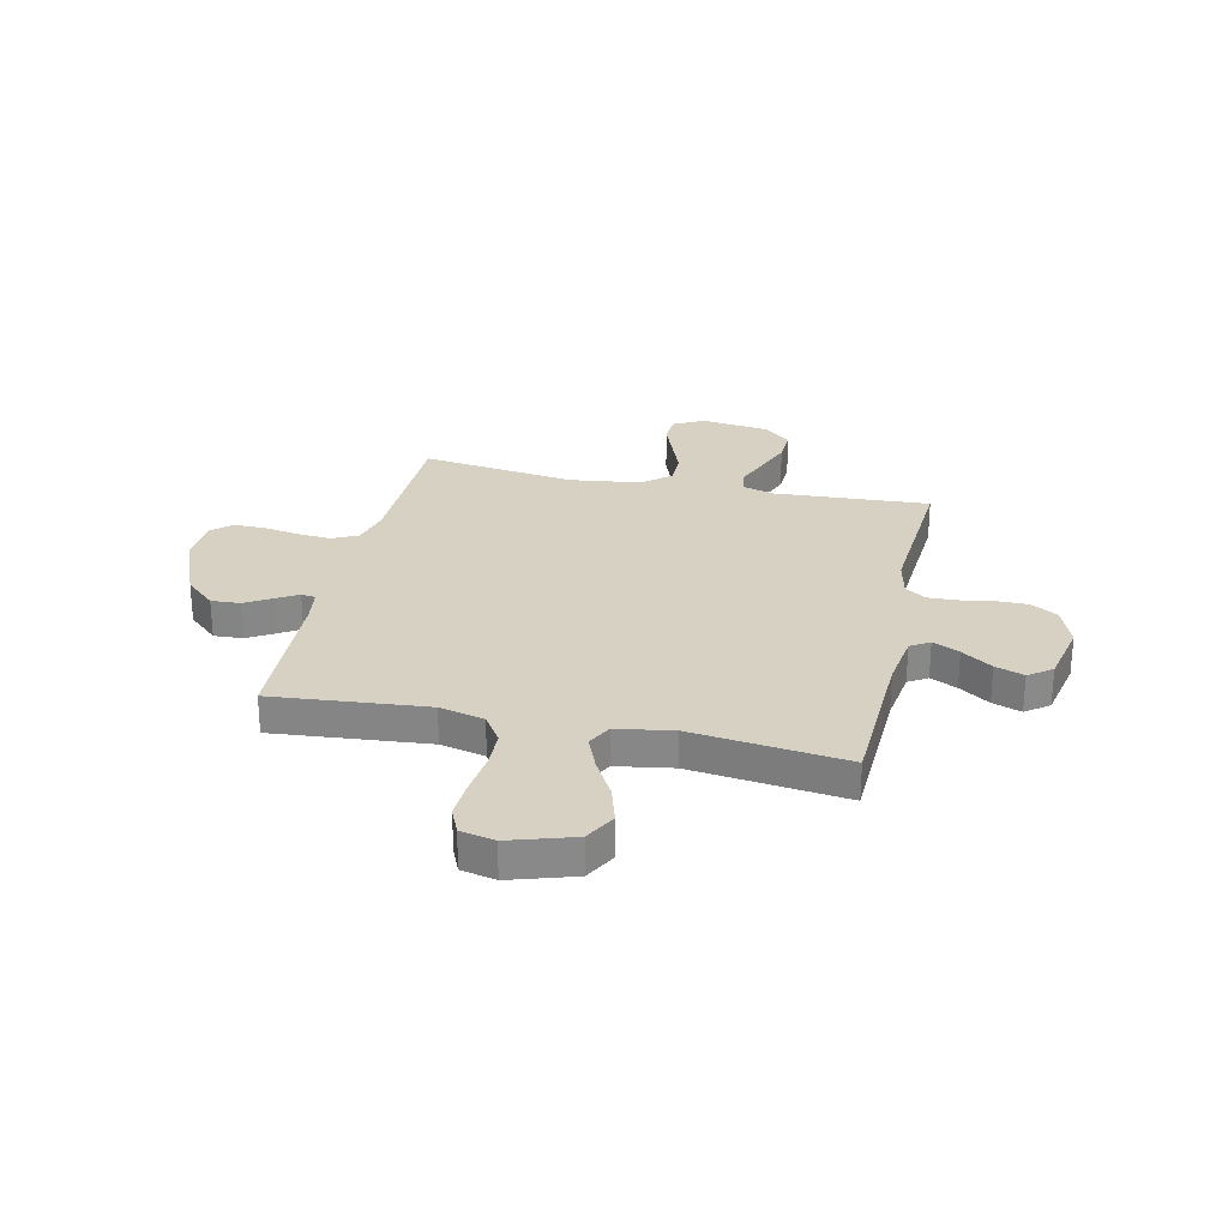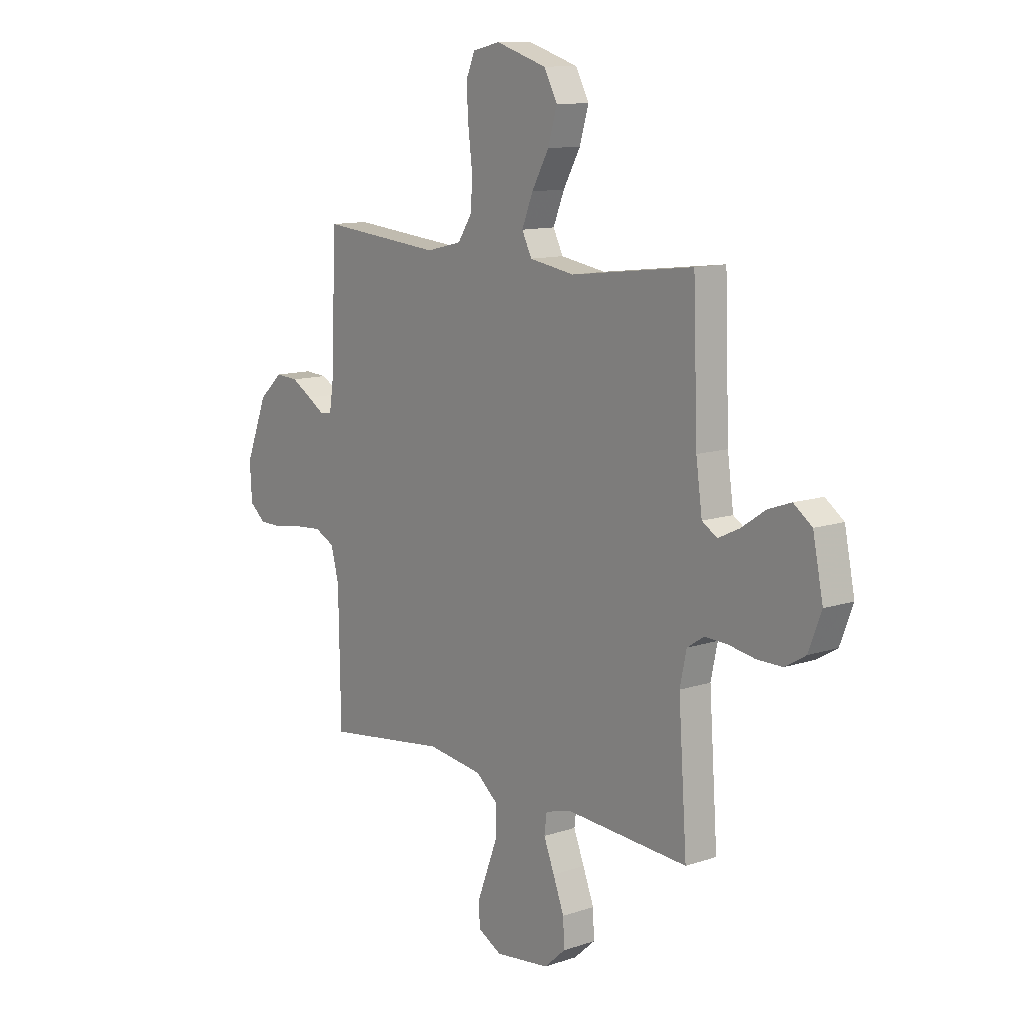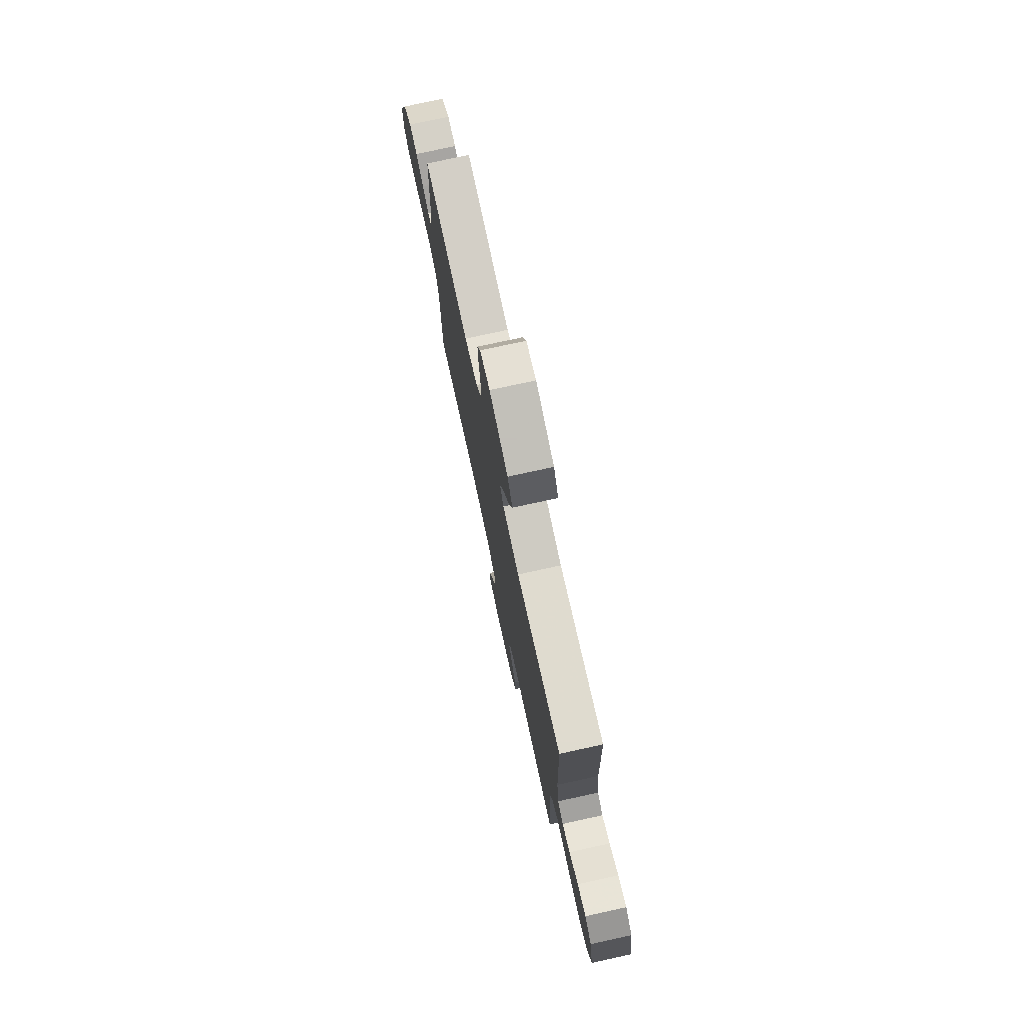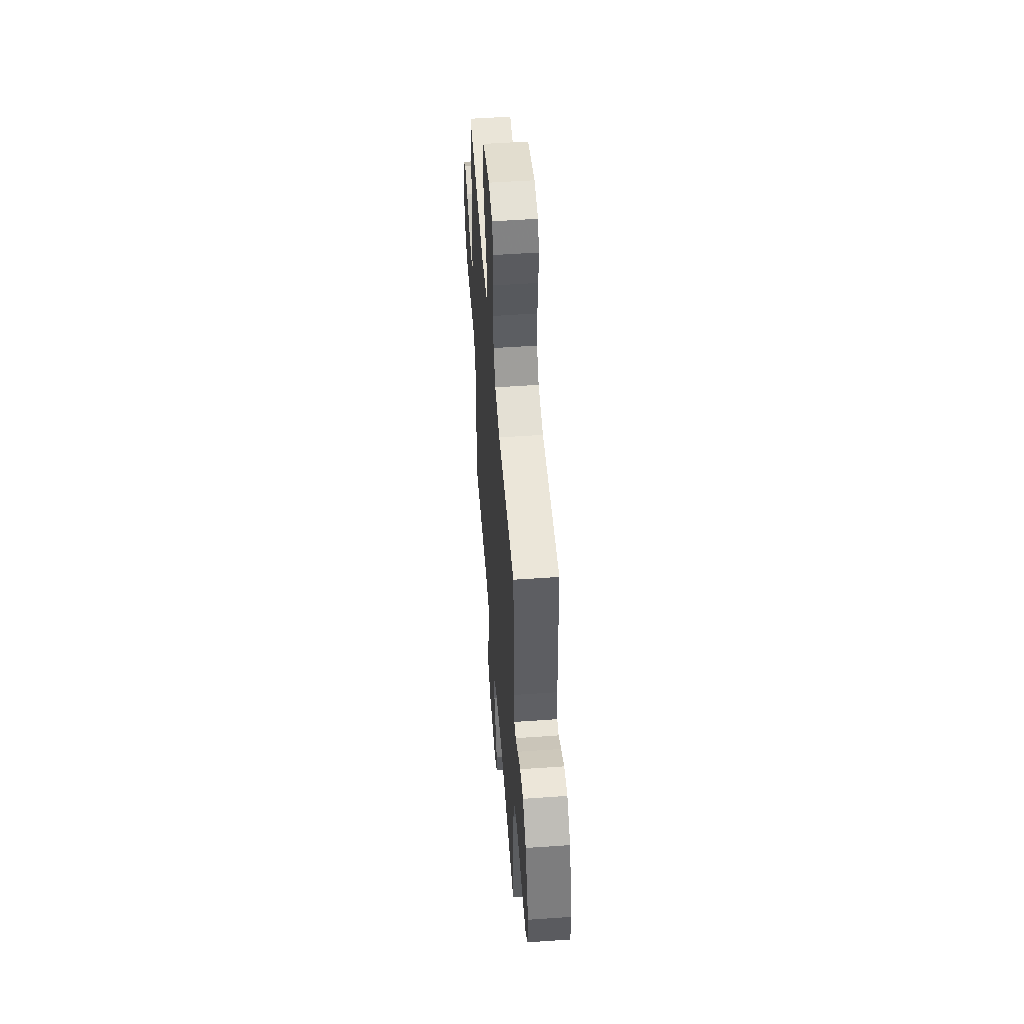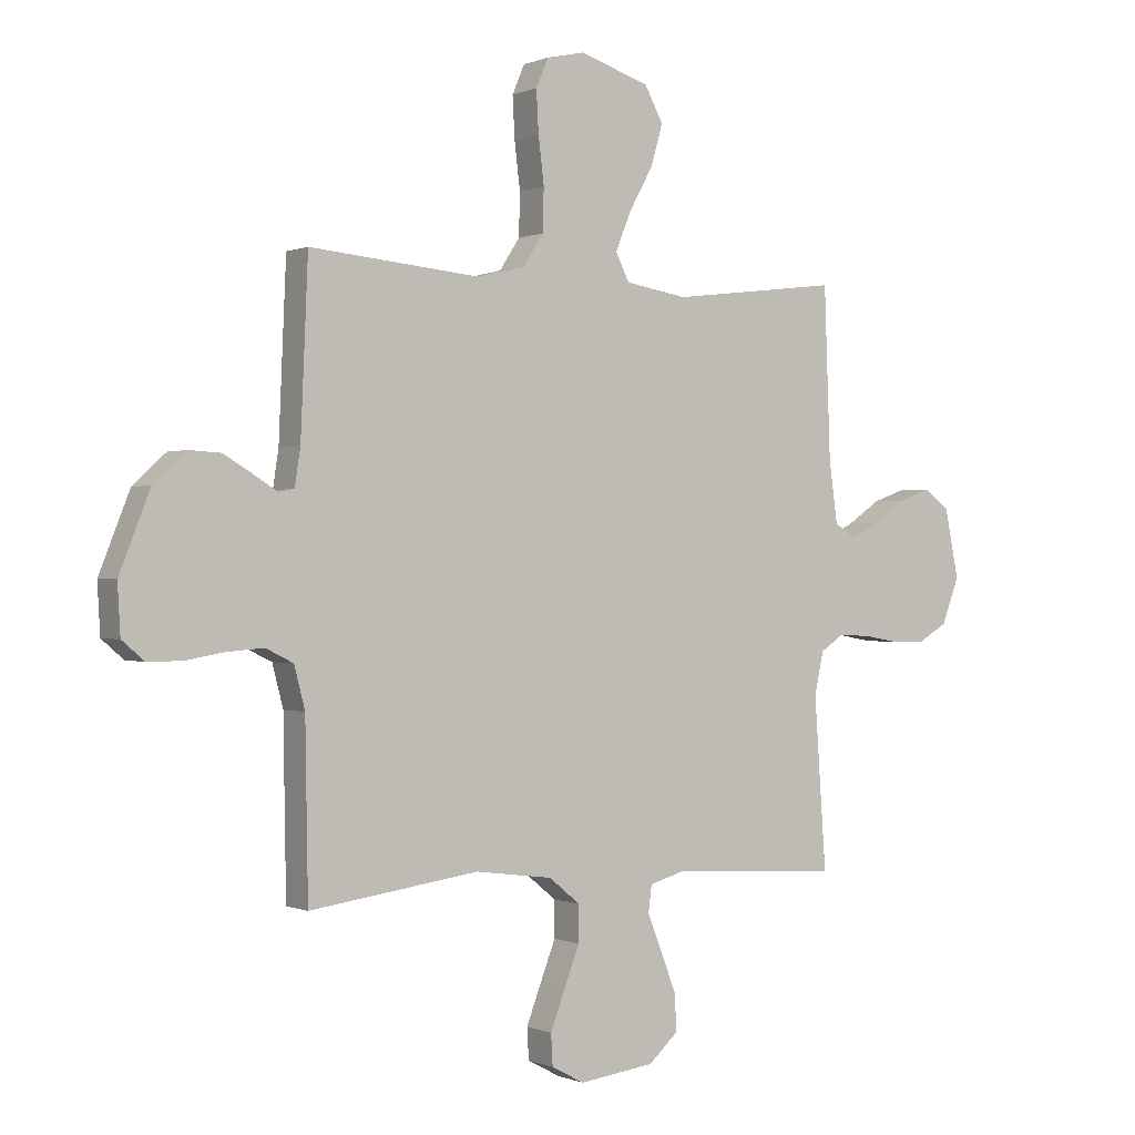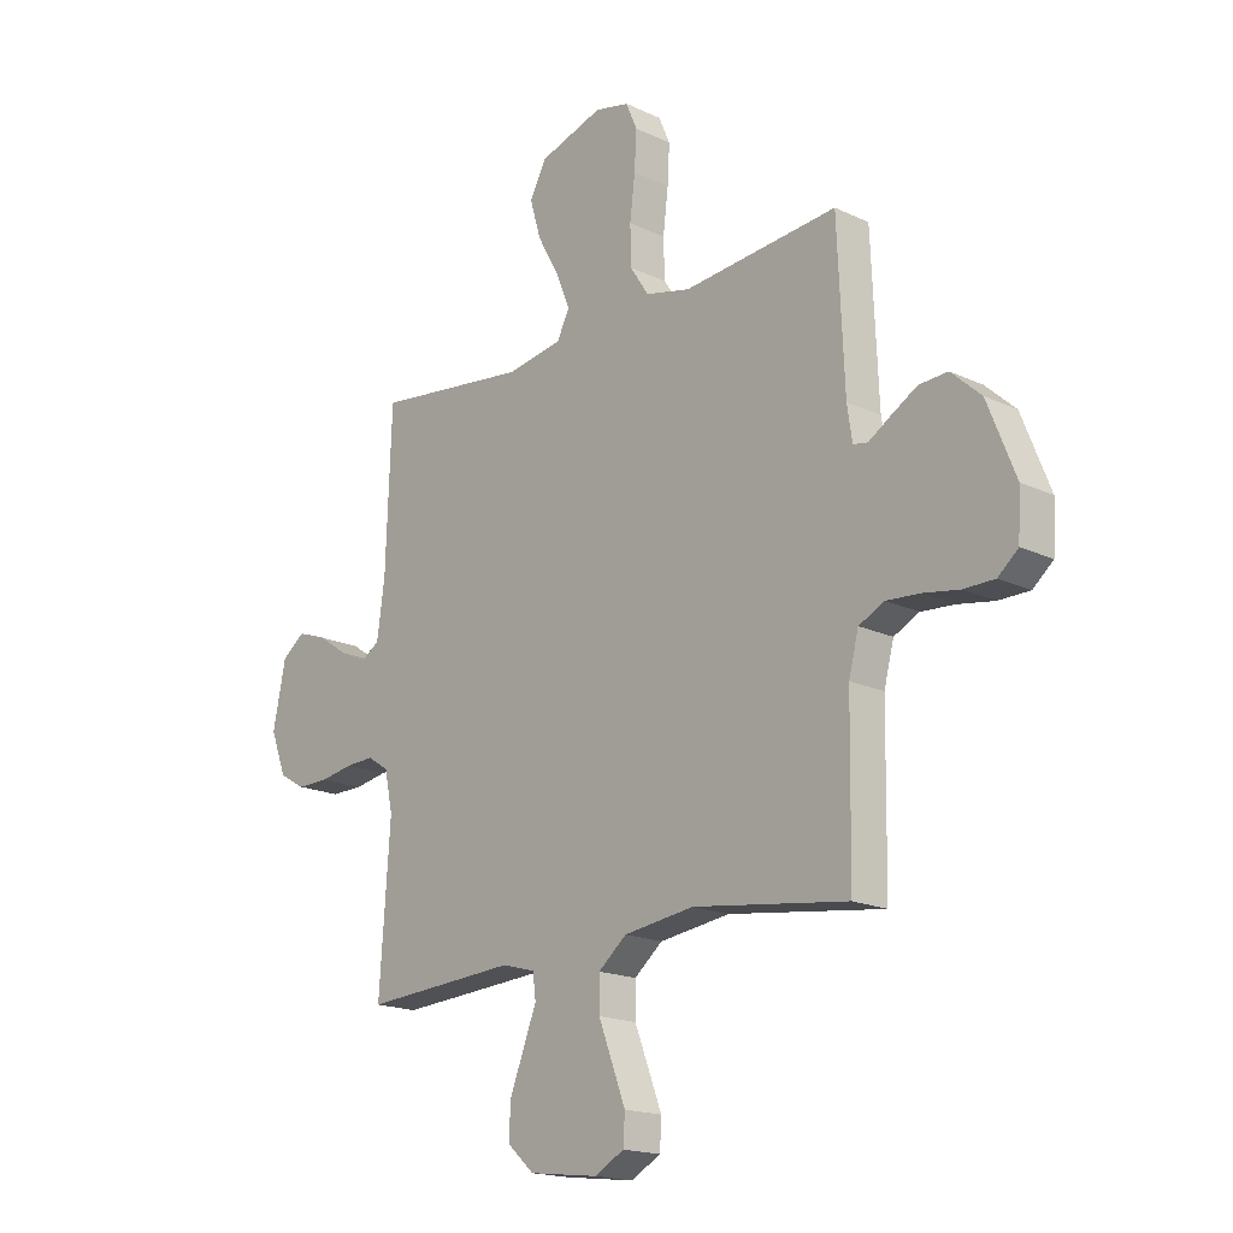
<metadata>
{"format":"obj","ext":"obj","renderer":"f3d","projection":"perspective","resolution":1024,"background":"white","views":[{"elev":27.1,"azim":12.5,"up":"+Y"},{"elev":11.6,"azim":51.2,"up":"+Z"},{"elev":76.6,"azim":77.7,"up":"+Z"},{"elev":52.8,"azim":-94.3,"up":"+Z"},{"elev":-0.1,"azim":-33.9,"up":"+Z"},{"elev":-17.9,"azim":-132.6,"up":"+Z"}]}
</metadata>
<code>
v 0.5 0.07 0.5
v 0.511 0.07 0.2
v 0.526 0.07 0.093
v 0.563 0.07 0.07
v 0.615 0.07 0.095
v 0.674 0.07 0.135
v 0.73 0.07 0.155
v 0.775 0.07 0.122
v 0.8 0.07 0
v 0.769 0.07 -0.081
v 0.718 0.07 -0.111
v 0.656 0.07 -0.111
v 0.592 0.07 -0.1
v 0.536 0.07 -0.098
v 0.495 0.07 -0.125
v 0.479 0.07 -0.2
v 0.5 0.07 -0.5
v 0.2 0.07 -0.482
v 0.136 0.07 -0.5
v 0.13 0.07 -0.547
v 0.156 0.07 -0.612
v 0.183 0.07 -0.682
v 0.186 0.07 -0.746
v 0.134 0.07 -0.793
v 0 0.07 -0.81
v -0.058 0.07 -0.779
v -0.061 0.07 -0.724
v -0.035 0.07 -0.656
v -0.008 0.07 -0.586
v -0.008 0.07 -0.522
v -0.063 0.07 -0.477
v -0.2 0.07 -0.459
v -0.5 0.07 -0.5
v -0.505 0.07 -0.2
v -0.524 0.07 -0.127
v -0.573 0.07 -0.103
v -0.638 0.07 -0.108
v -0.708 0.07 -0.12
v -0.768 0.07 -0.12
v -0.807 0.07 -0.087
v -0.812 0.07 0
v -0.758 0.07 0.136
v -0.7 0.07 0.189
v -0.644 0.07 0.186
v -0.593 0.07 0.156
v -0.551 0.07 0.13
v -0.523 0.07 0.135
v -0.513 0.07 0.2
v -0.5 0.07 0.5
v -0.2 0.07 0.473
v -0.113 0.07 0.494
v -0.077 0.07 0.549
v -0.075 0.07 0.624
v -0.085 0.07 0.706
v -0.089 0.07 0.779
v -0.067 0.07 0.83
v 0 0.07 0.845
v 0.124 0.07 0.806
v 0.157 0.07 0.745
v 0.135 0.07 0.671
v 0.093 0.07 0.596
v 0.066 0.07 0.529
v 0.09 0.07 0.481
v 0.2 0.07 0.463
v 0.5 0 0.5
v 0.511 0 0.2
v 0.526 0 0.093
v 0.563 0 0.07
v 0.615 0 0.095
v 0.674 0 0.135
v 0.73 0 0.155
v 0.775 0 0.122
v 0.8 0 0
v 0.769 0 -0.081
v 0.718 0 -0.111
v 0.656 0 -0.111
v 0.592 0 -0.1
v 0.536 0 -0.098
v 0.495 0 -0.125
v 0.479 0 -0.2
v 0.5 0 -0.5
v 0.2 0 -0.482
v 0.136 0 -0.5
v 0.13 0 -0.547
v 0.156 0 -0.612
v 0.183 0 -0.682
v 0.186 0 -0.746
v 0.134 0 -0.793
v 0 0 -0.81
v -0.058 0 -0.779
v -0.061 0 -0.724
v -0.035 0 -0.656
v -0.008 0 -0.586
v -0.008 0 -0.522
v -0.063 0 -0.477
v -0.2 0 -0.459
v -0.5 0 -0.5
v -0.505 0 -0.2
v -0.524 0 -0.127
v -0.573 0 -0.103
v -0.638 0 -0.108
v -0.708 0 -0.12
v -0.768 0 -0.12
v -0.807 0 -0.087
v -0.812 0 0
v -0.758 0 0.136
v -0.7 0 0.189
v -0.644 0 0.186
v -0.593 0 0.156
v -0.551 0 0.13
v -0.523 0 0.135
v -0.513 0 0.2
v -0.5 0 0.5
v -0.2 0 0.473
v -0.113 0 0.494
v -0.077 0 0.549
v -0.075 0 0.624
v -0.085 0 0.706
v -0.089 0 0.779
v -0.067 0 0.83
v 0 0 0.845
v 0.124 0 0.806
v 0.157 0 0.745
v 0.135 0 0.671
v 0.093 0 0.596
v 0.066 0 0.529
v 0.09 0 0.481
v 0.2 0 0.463
f 58 59 60 61
f 58 61 62
f 57 58 62
f 56 57 62
f 53 54 55 56
f 52 53 56 62
f 51 52 62 63
f 48 49 50
f 47 48 50 51
f 43 44 45 46
f 41 42 43 46
f 41 46 47
f 40 41 47
f 37 38 39 40
f 36 37 40 47
f 35 36 47 51
f 32 33 34
f 31 32 34 35
f 26 27 28 29
f 24 25 26 29
f 24 29 30
f 23 24 30
f 20 21 22 23
f 20 23 30
f 19 20 30 31
f 16 17 18
f 15 16 18 19
f 10 11 12 13
f 10 13 14
f 9 10 14
f 8 9 14
f 5 6 7 8
f 4 5 8 14
f 3 4 14 15
f 64 1 2
f 35 51 63 64
f 19 31 35 64
f 15 19 64
f 2 3 15 64
f 125 124 123 122
f 126 125 122
f 126 122 121
f 126 121 120
f 120 119 118 117
f 126 120 117 116
f 127 126 116 115
f 114 113 112
f 115 114 112 111
f 110 109 108 107
f 110 107 106 105
f 111 110 105
f 111 105 104
f 104 103 102 101
f 111 104 101 100
f 115 111 100 99
f 98 97 96
f 99 98 96 95
f 93 92 91 90
f 93 90 89 88
f 94 93 88
f 94 88 87
f 87 86 85 84
f 94 87 84
f 95 94 84 83
f 82 81 80
f 83 82 80 79
f 77 76 75 74
f 78 77 74
f 78 74 73
f 78 73 72
f 72 71 70 69
f 78 72 69 68
f 79 78 68 67
f 66 65 128
f 128 127 115 99
f 128 99 95 83
f 128 83 79
f 128 79 67 66
f 1 65 66 2
f 2 66 67 3
f 3 67 68 4
f 4 68 69 5
f 5 69 70 6
f 6 70 71 7
f 7 71 72 8
f 8 72 73 9
f 9 73 74 10
f 10 74 75 11
f 11 75 76 12
f 12 76 77 13
f 13 77 78 14
f 14 78 79 15
f 15 79 80 16
f 16 80 81 17
f 17 81 82 18
f 18 82 83 19
f 19 83 84 20
f 20 84 85 21
f 21 85 86 22
f 22 86 87 23
f 23 87 88 24
f 24 88 89 25
f 25 89 90 26
f 26 90 91 27
f 27 91 92 28
f 28 92 93 29
f 29 93 94 30
f 30 94 95 31
f 31 95 96 32
f 32 96 97 33
f 33 97 98 34
f 34 98 99 35
f 35 99 100 36
f 36 100 101 37
f 37 101 102 38
f 38 102 103 39
f 39 103 104 40
f 40 104 105 41
f 41 105 106 42
f 42 106 107 43
f 43 107 108 44
f 44 108 109 45
f 45 109 110 46
f 46 110 111 47
f 47 111 112 48
f 48 112 113 49
f 49 113 114 50
f 50 114 115 51
f 51 115 116 52
f 52 116 117 53
f 53 117 118 54
f 54 118 119 55
f 55 119 120 56
f 56 120 121 57
f 57 121 122 58
f 58 122 123 59
f 59 123 124 60
f 60 124 125 61
f 61 125 126 62
f 62 126 127 63
f 63 127 128 64
f 64 128 65 1

</code>
